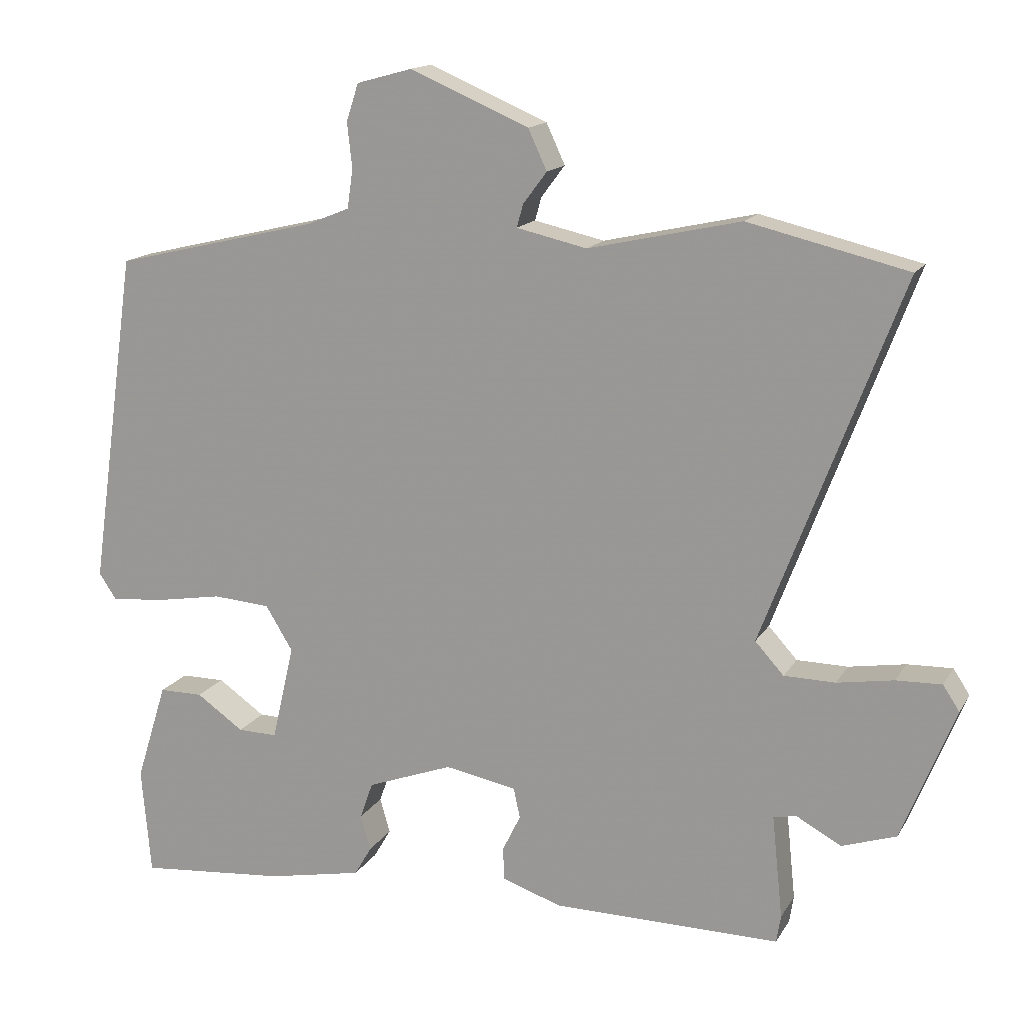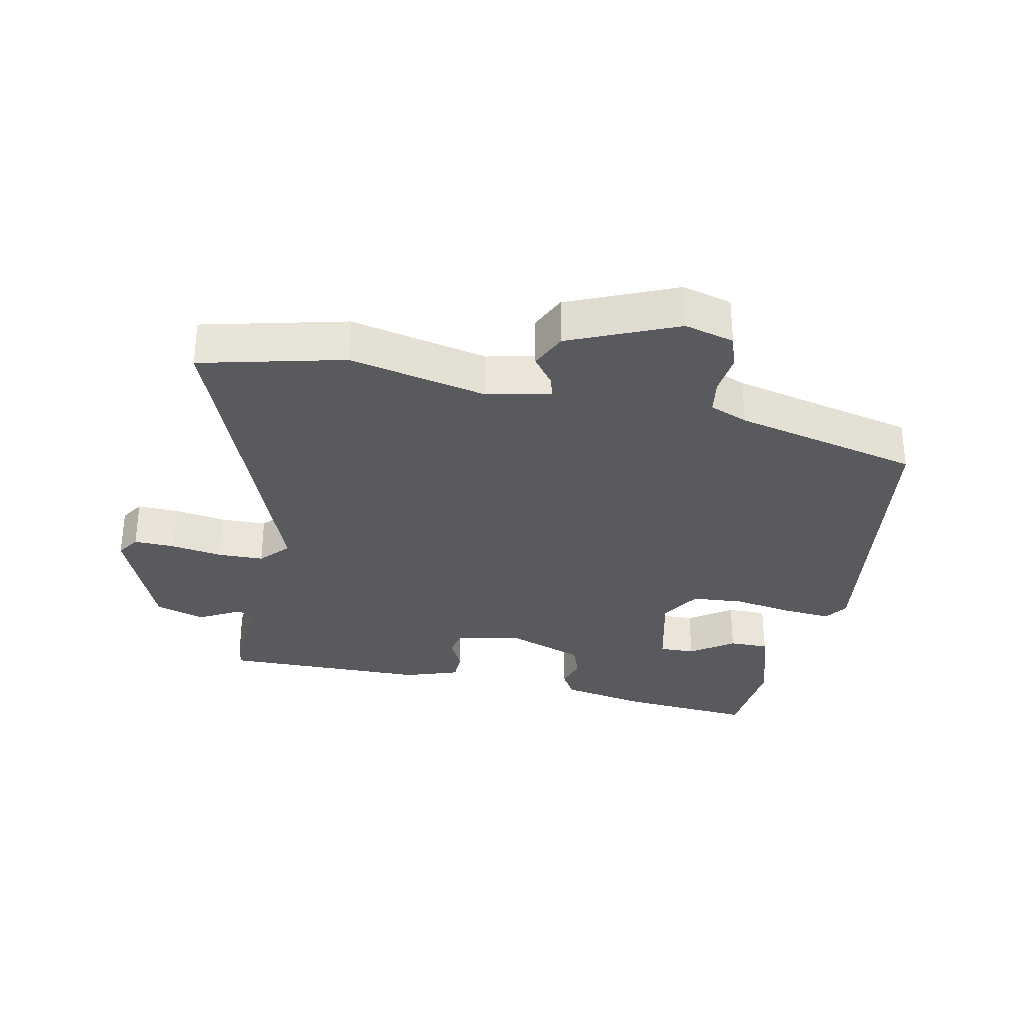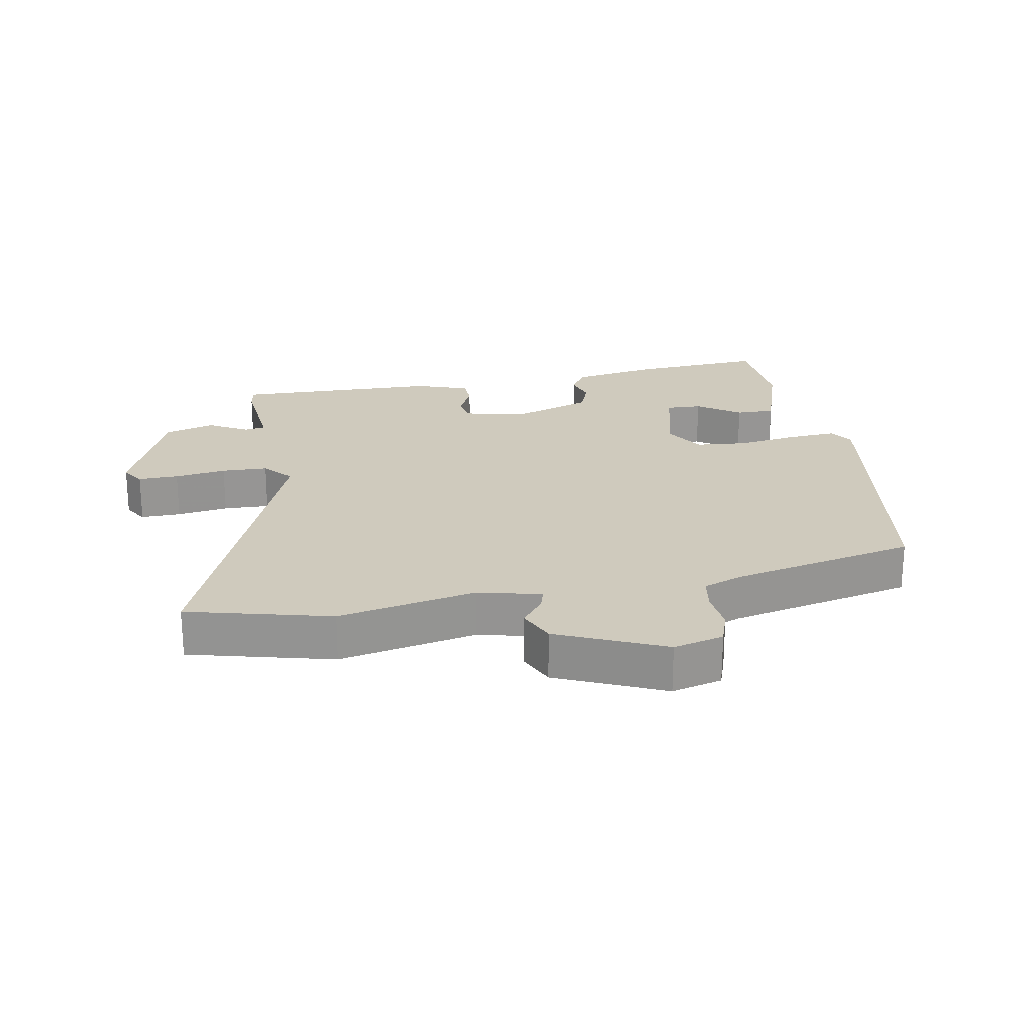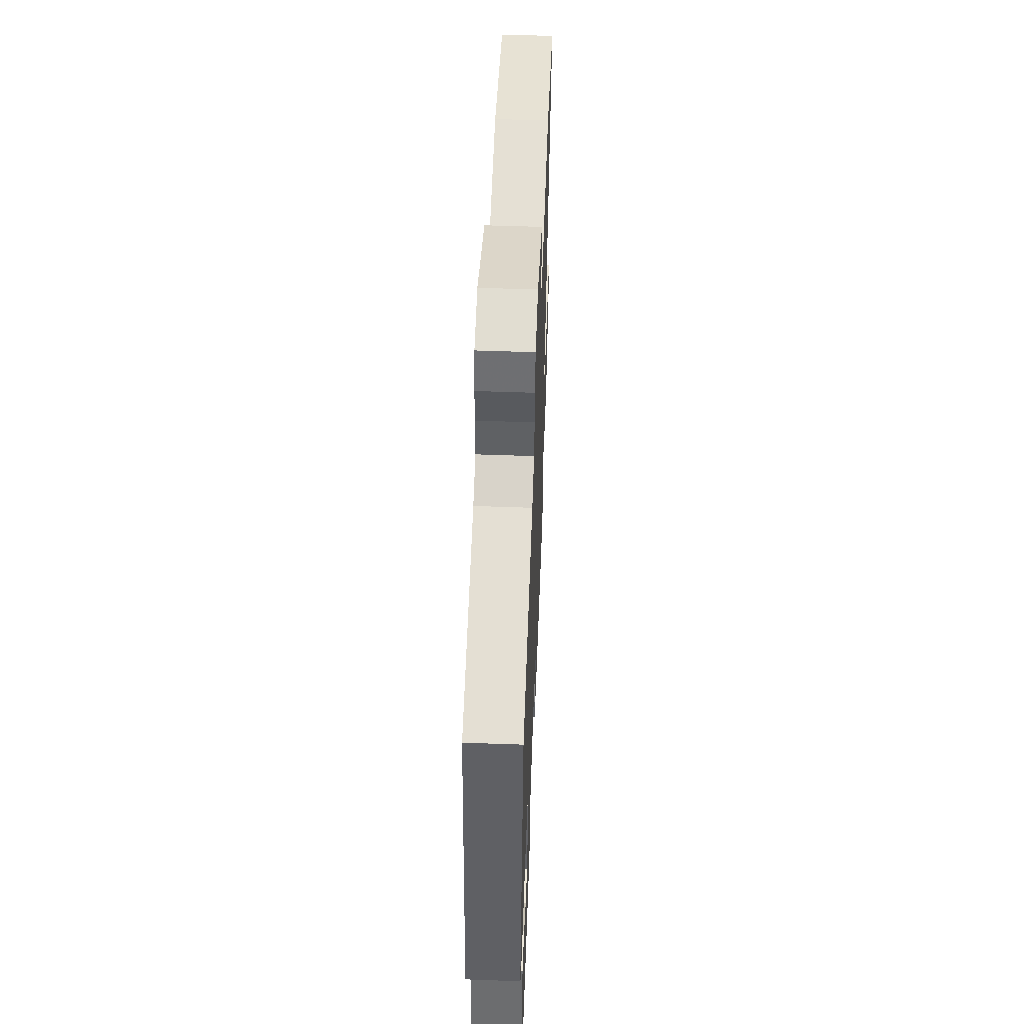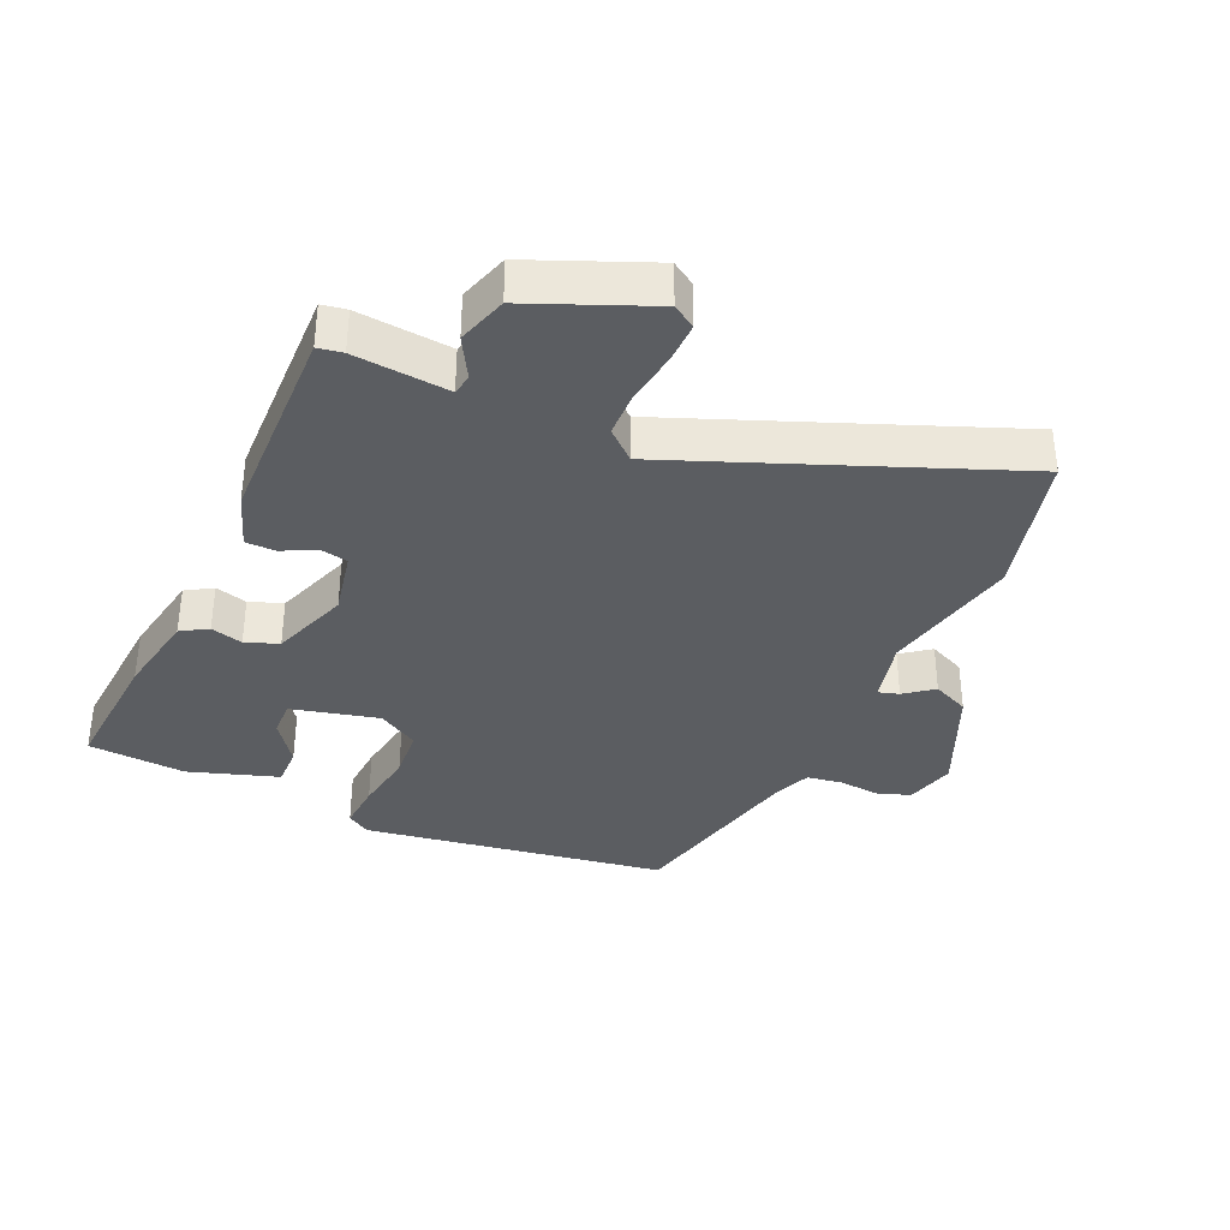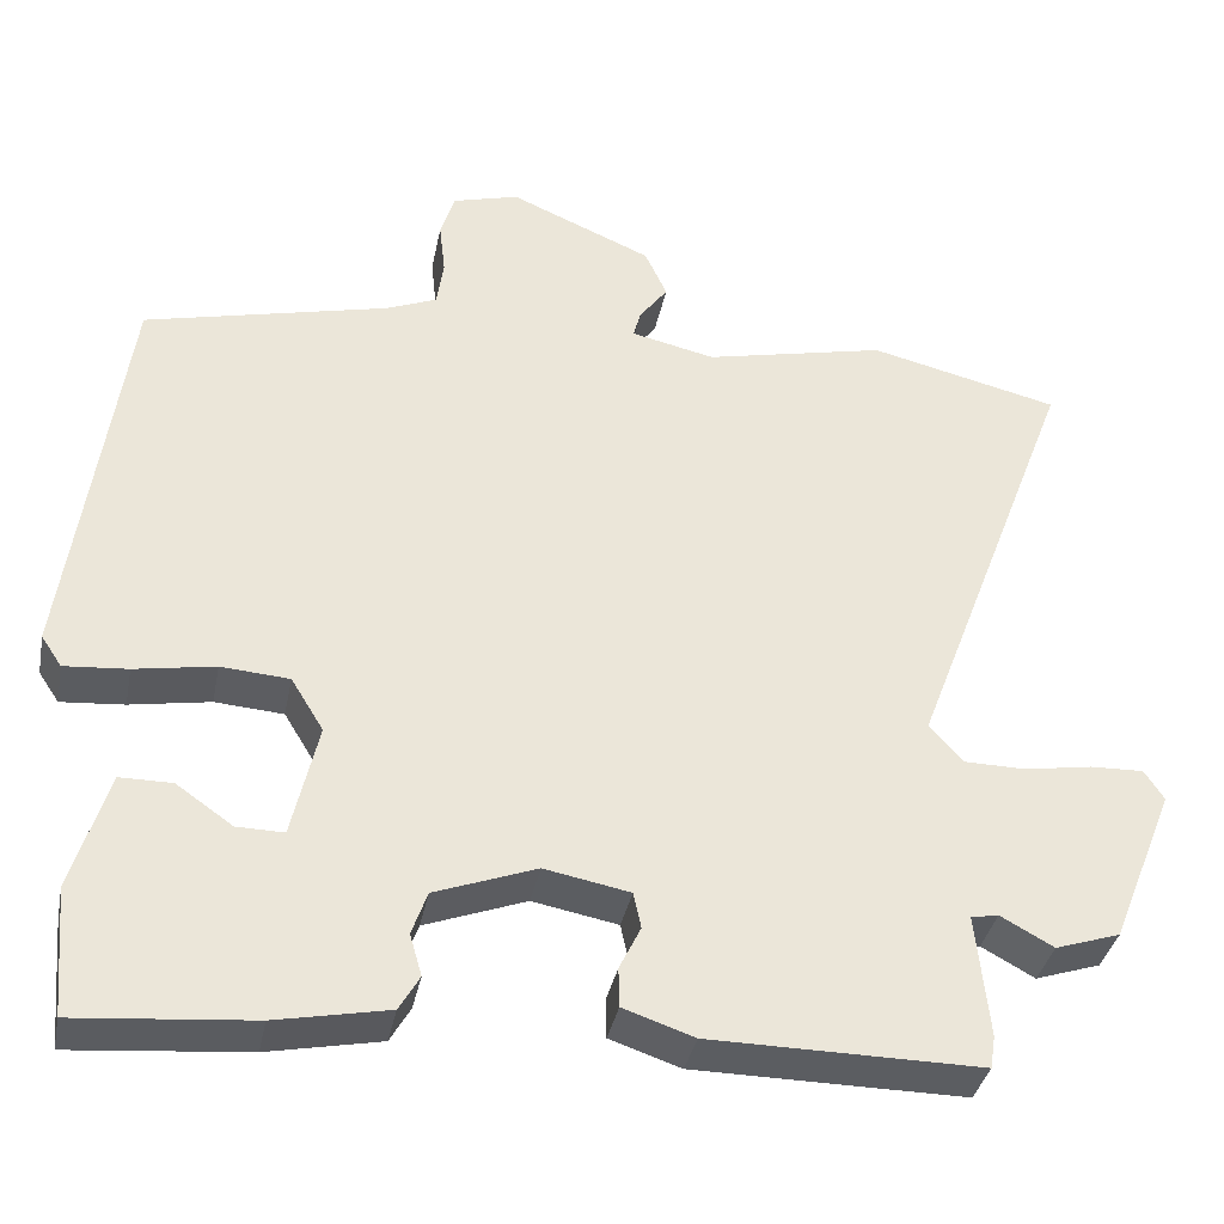
<metadata>
{"format":"obj","ext":"obj","renderer":"f3d","projection":"perspective","resolution":1024,"background":"white","views":[{"elev":15.2,"azim":-159.2,"up":"+Z"},{"elev":-31.5,"azim":-11.5,"up":"+Y"},{"elev":22.8,"azim":-9.5,"up":"+Y"},{"elev":53.2,"azim":92.2,"up":"+Z"},{"elev":-35.8,"azim":-113.4,"up":"+Y"},{"elev":-36.0,"azim":168.9,"up":"+Z"}]}
</metadata>
<code>
v -0.504 0.07 -0.473
v -0.51 0.07 -0.435
v -0.495 0.07 -0.291
v -0.527 0.07 -0.285
v -0.589 0.07 -0.319
v -0.665 0.07 -0.294
v -0.739 0.07 -0.109
v -0.716 0.07 -0.074
v -0.653 0.07 -0.076
v -0.574 0.07 -0.089
v -0.503 0.07 -0.088
v -0.463 0.07 -0.044
v -0.655 0.07 0.463
v -0.433 0.07 0.516
v -0.221 0.07 0.469
v -0.123 0.07 0.491
v -0.132 0.07 0.523
v -0.165 0.07 0.567
v -0.139 0.07 0.623
v 0.027 0.07 0.694
v 0.104 0.07 0.673
v 0.121 0.07 0.621
v 0.114 0.07 0.558
v 0.122 0.07 0.504
v 0.181 0.07 0.48
v 0.467 0.07 0.412
v 0.533 0.07 -0.056
v 0.509 0.07 -0.092
v 0.435 0.07 -0.086
v 0.341 0.07 -0.07
v 0.261 0.07 -0.076
v 0.223 0.07 -0.138
v 0.254 0.07 -0.272
v 0.309 0.07 -0.271
v 0.375 0.07 -0.225
v 0.436 0.07 -0.225
v 0.479 0.07 -0.363
v 0.466 0.07 -0.513
v 0.26 0.07 -0.495
v 0.128 0.07 -0.469
v 0.104 0.07 -0.428
v 0.118 0.07 -0.379
v 0.1 0.07 -0.328
v -0.019 0.07 -0.284
v -0.119 0.07 -0.303
v -0.128 0.07 -0.345
v -0.103 0.07 -0.396
v -0.104 0.07 -0.442
v -0.187 0.07 -0.47
v -0.504 0 -0.473
v -0.51 0 -0.435
v -0.495 0 -0.291
v -0.527 0 -0.285
v -0.589 0 -0.319
v -0.665 0 -0.294
v -0.739 0 -0.109
v -0.716 0 -0.074
v -0.653 0 -0.076
v -0.574 0 -0.089
v -0.503 0 -0.088
v -0.463 0 -0.044
v -0.655 0 0.463
v -0.433 0 0.516
v -0.221 0 0.469
v -0.123 0 0.491
v -0.132 0 0.523
v -0.165 0 0.567
v -0.139 0 0.623
v 0.027 0 0.694
v 0.104 0 0.673
v 0.121 0 0.621
v 0.114 0 0.558
v 0.122 0 0.504
v 0.181 0 0.48
v 0.467 0 0.412
v 0.533 0 -0.056
v 0.509 0 -0.092
v 0.435 0 -0.086
v 0.341 0 -0.07
v 0.261 0 -0.076
v 0.223 0 -0.138
v 0.254 0 -0.272
v 0.309 0 -0.271
v 0.375 0 -0.225
v 0.436 0 -0.225
v 0.479 0 -0.363
v 0.466 0 -0.513
v 0.26 0 -0.495
v 0.128 0 -0.469
v 0.104 0 -0.428
v 0.118 0 -0.379
v 0.1 0 -0.328
v -0.019 0 -0.284
v -0.119 0 -0.303
v -0.128 0 -0.345
v -0.103 0 -0.396
v -0.104 0 -0.442
v -0.187 0 -0.47
f 46 47 48 49
f 45 46 49 1
f 39 40 41 42
f 39 42 43
f 38 39 43
f 37 38 43
f 34 35 36 37
f 33 34 37 43
f 32 33 43 44
f 27 28 29 30
f 25 26 27 30
f 24 25 30 31
f 20 21 22 23
f 20 23 24
f 17 18 19 20
f 16 17 20 24
f 15 16 24 31
f 12 13 14 15
f 7 8 9 10
f 7 10 11
f 4 5 6 7
f 3 4 7 11
f 45 1 2 3
f 45 3 11 12
f 31 32 44 45
f 12 15 31 45
f 98 97 96 95
f 50 98 95 94
f 91 90 89 88
f 92 91 88
f 92 88 87
f 92 87 86
f 86 85 84 83
f 92 86 83 82
f 93 92 82 81
f 79 78 77 76
f 79 76 75 74
f 80 79 74 73
f 72 71 70 69
f 73 72 69
f 69 68 67 66
f 73 69 66 65
f 80 73 65 64
f 64 63 62 61
f 59 58 57 56
f 60 59 56
f 56 55 54 53
f 60 56 53 52
f 52 51 50 94
f 61 60 52 94
f 94 93 81 80
f 94 80 64 61
f 1 50 51 2
f 2 51 52 3
f 3 52 53 4
f 4 53 54 5
f 5 54 55 6
f 6 55 56 7
f 7 56 57 8
f 8 57 58 9
f 9 58 59 10
f 10 59 60 11
f 11 60 61 12
f 12 61 62 13
f 13 62 63 14
f 14 63 64 15
f 15 64 65 16
f 16 65 66 17
f 17 66 67 18
f 18 67 68 19
f 19 68 69 20
f 20 69 70 21
f 21 70 71 22
f 22 71 72 23
f 23 72 73 24
f 24 73 74 25
f 25 74 75 26
f 26 75 76 27
f 27 76 77 28
f 28 77 78 29
f 29 78 79 30
f 30 79 80 31
f 31 80 81 32
f 32 81 82 33
f 33 82 83 34
f 34 83 84 35
f 35 84 85 36
f 36 85 86 37
f 37 86 87 38
f 38 87 88 39
f 39 88 89 40
f 40 89 90 41
f 41 90 91 42
f 42 91 92 43
f 43 92 93 44
f 44 93 94 45
f 45 94 95 46
f 46 95 96 47
f 47 96 97 48
f 48 97 98 49
f 49 98 50 1

</code>
